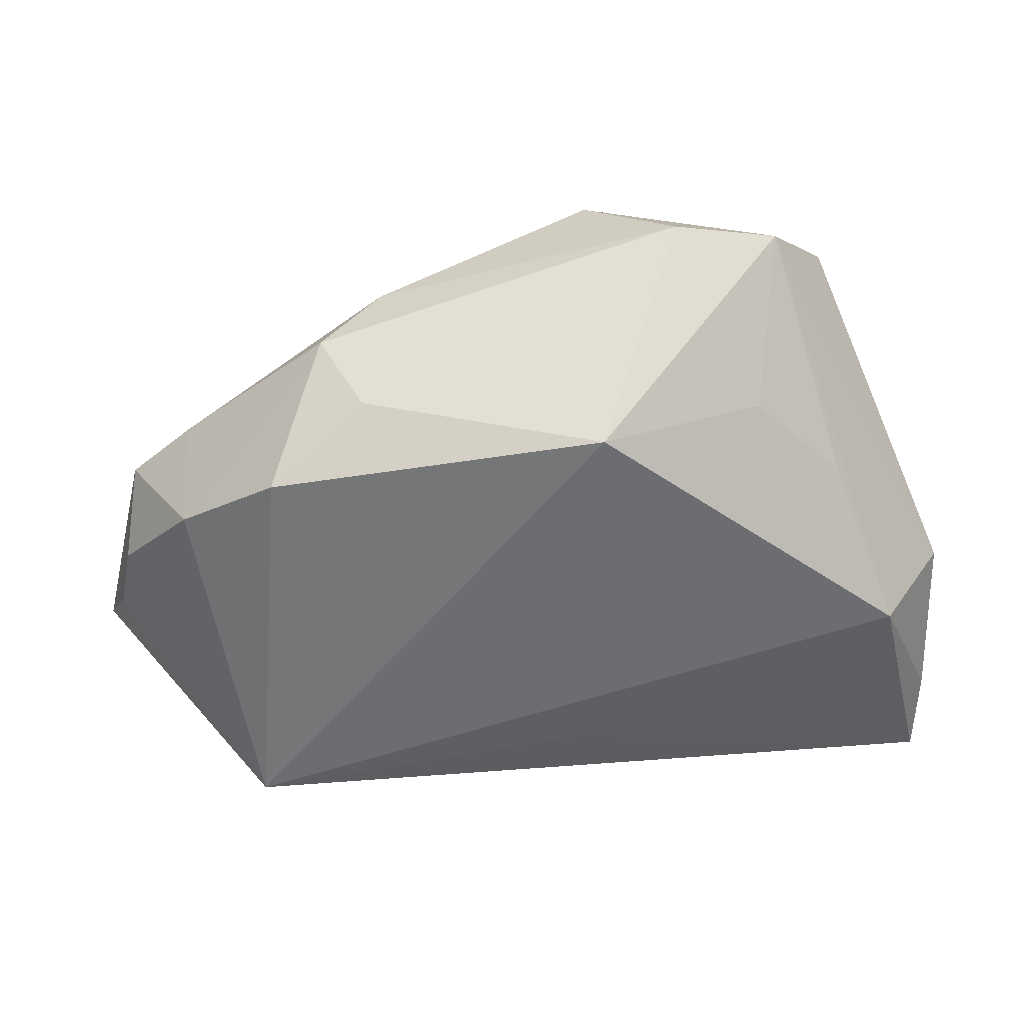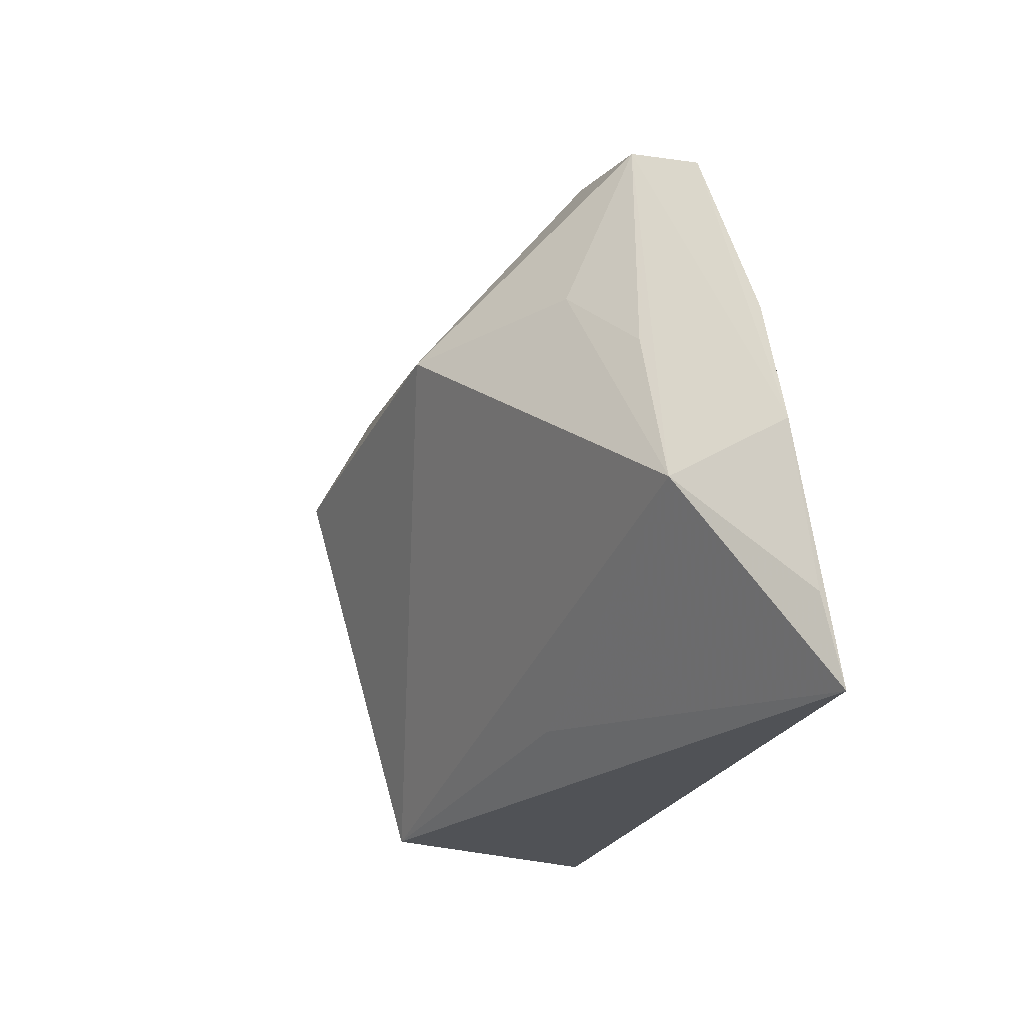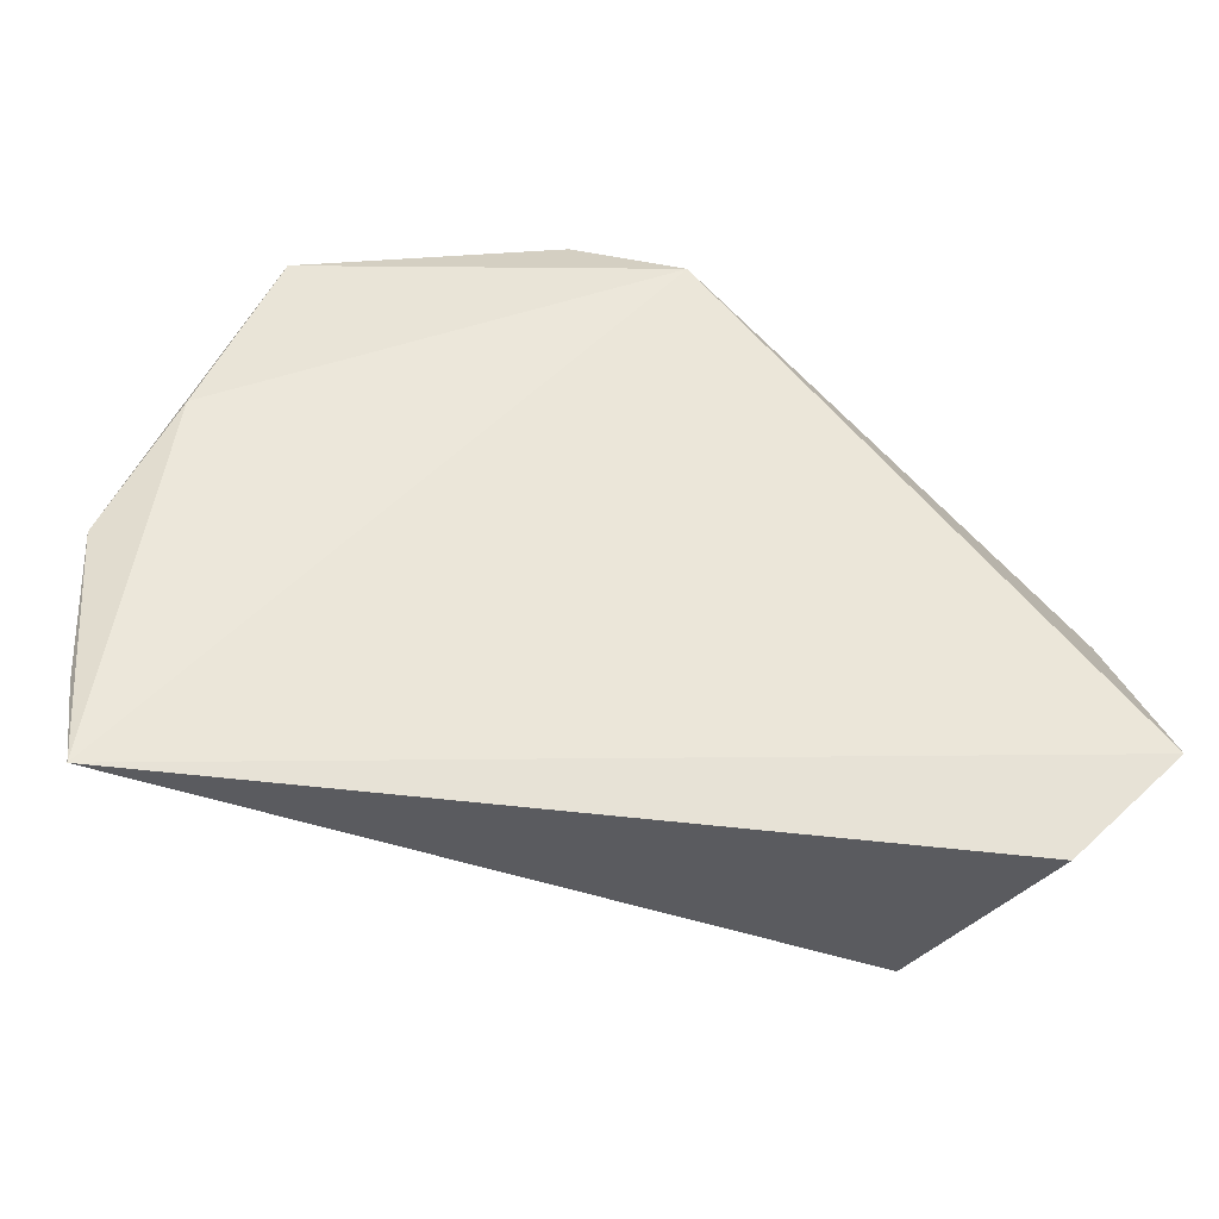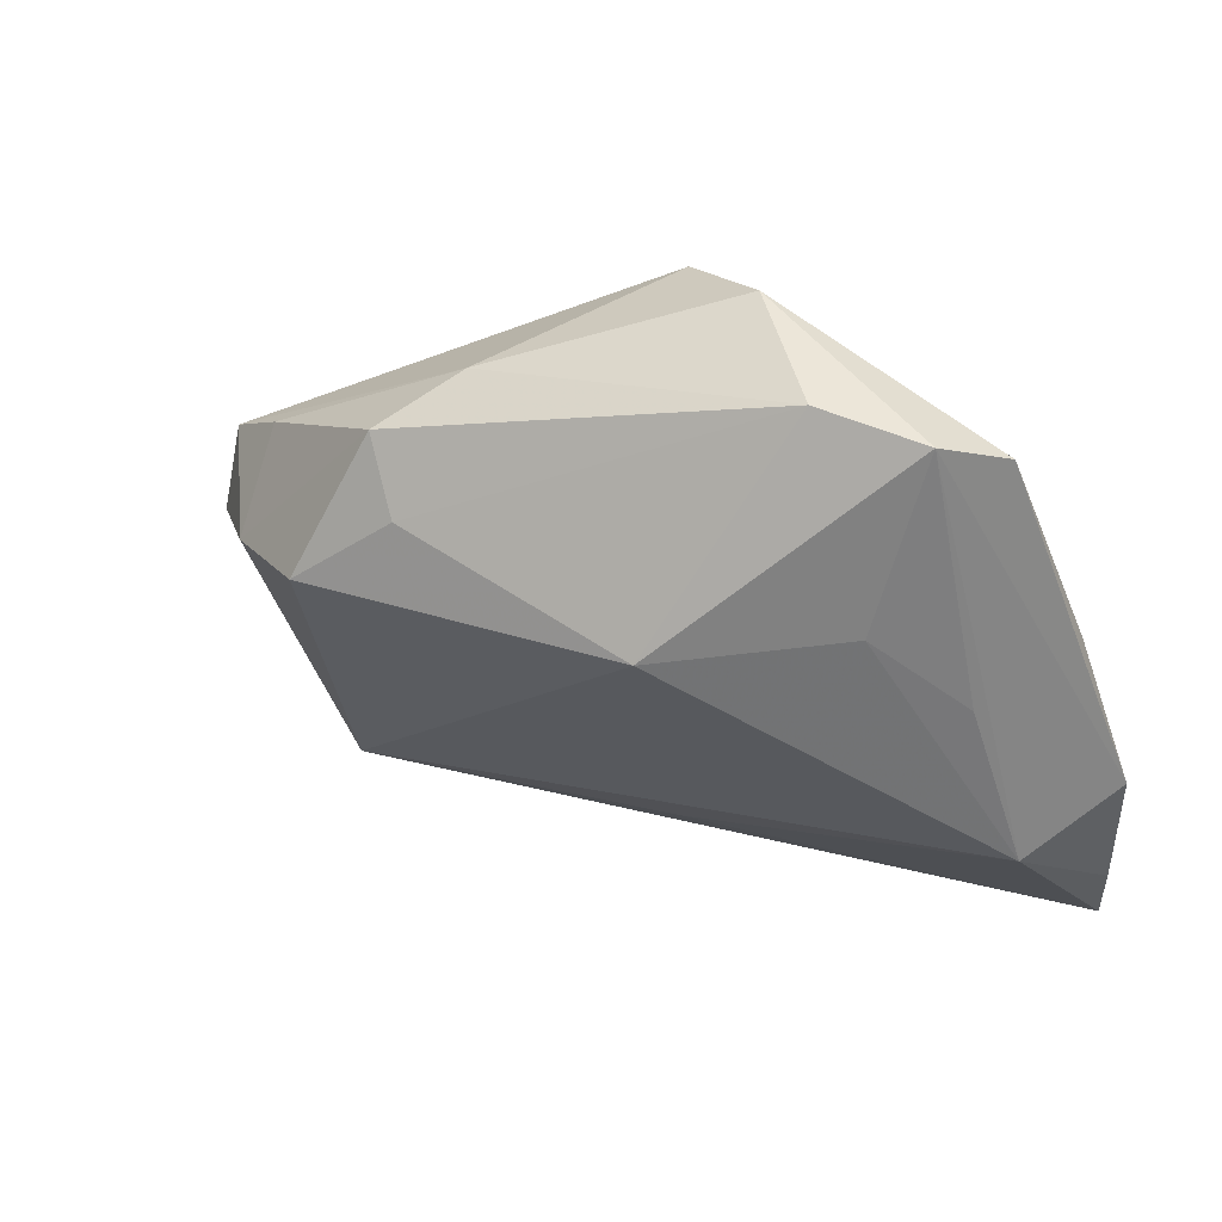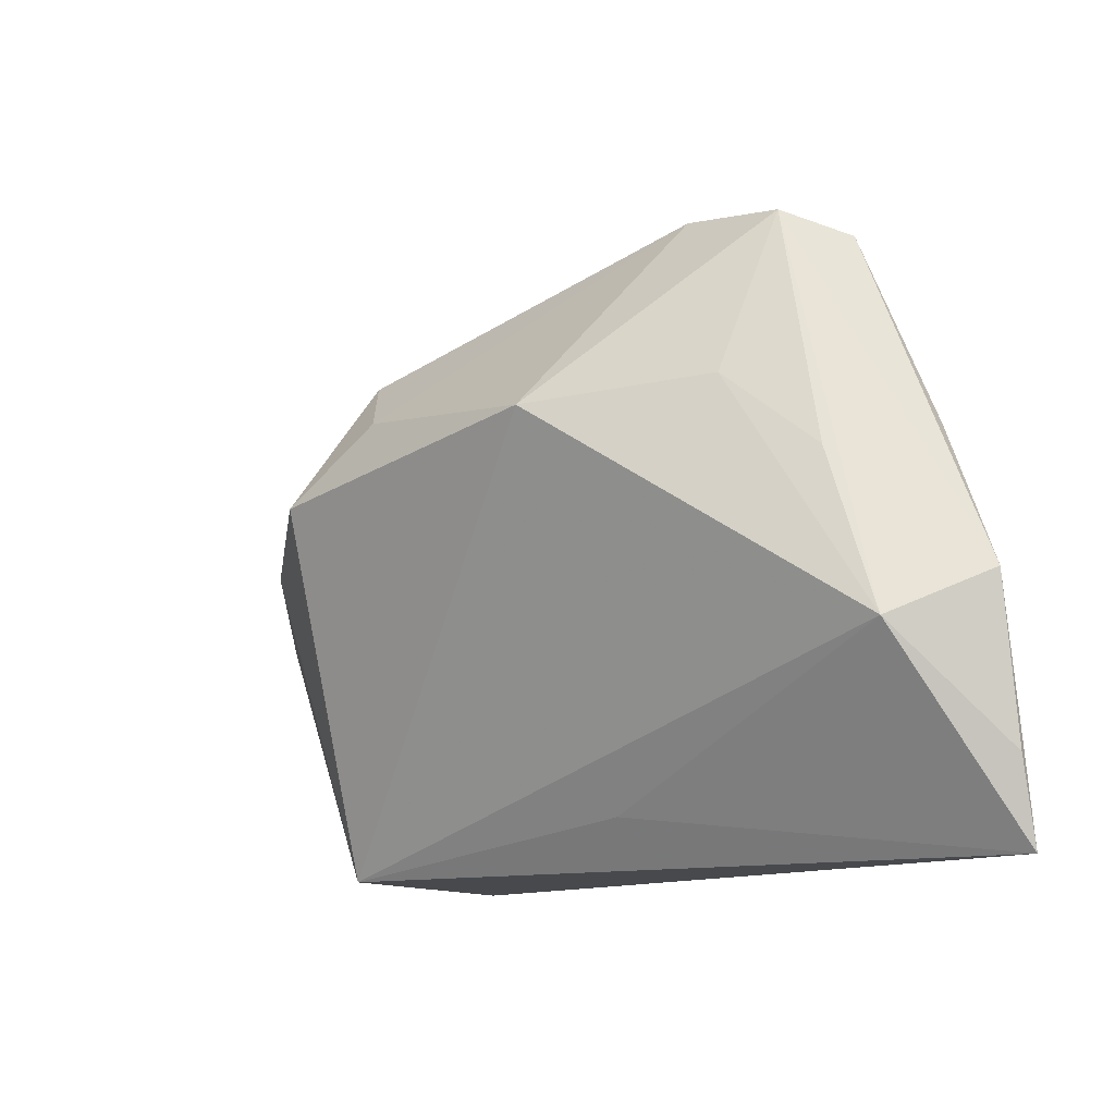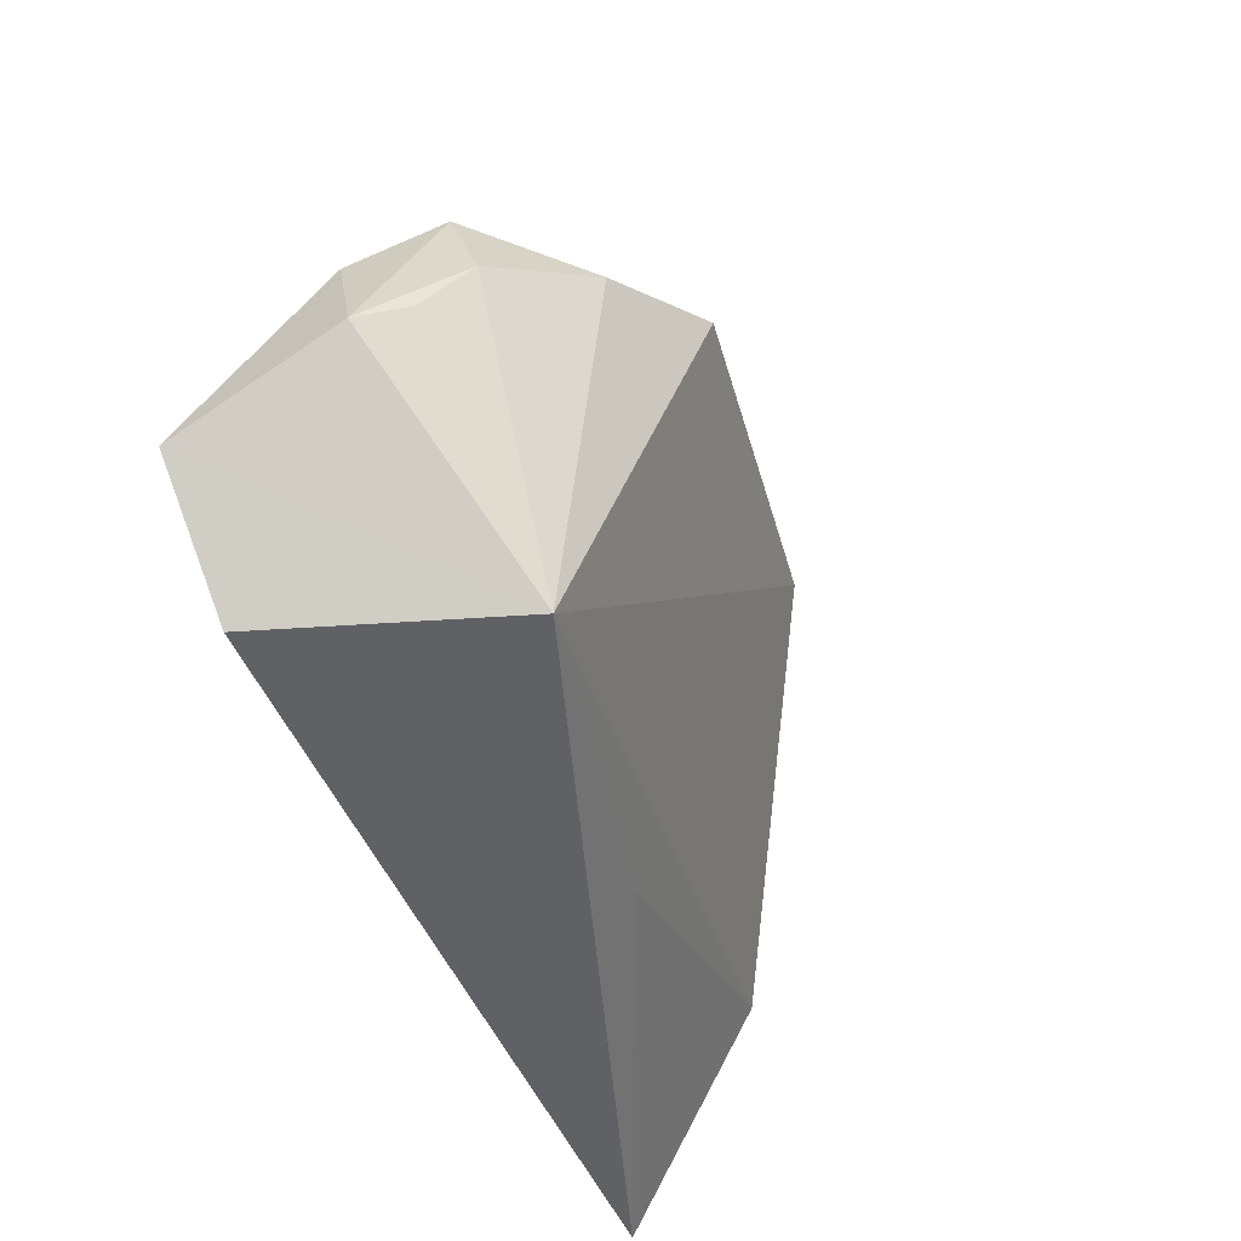
<metadata>
{"format":"obj","ext":"obj","renderer":"f3d","projection":"perspective","resolution":1024,"background":"white","views":[{"elev":15.0,"azim":-172.5,"up":"+Y"},{"elev":-20.8,"azim":-104.5,"up":"+Y"},{"elev":-33.8,"azim":-10.5,"up":"+Y"},{"elev":46.0,"azim":-145.9,"up":"+Y"},{"elev":-11.7,"azim":-126.6,"up":"+Y"},{"elev":-49.6,"azim":113.1,"up":"+Y"}]}
</metadata>
<code>
v 0.05644 -0.01382 -0.003364
v -0.03829 0.04235 0.0006916
v -0.04796 0.01053 -0.002062
v 0.02544 0.01256 -0.02967
v -0.05391 0.01378 0.0115
v -0.01116 0.04435 0.0102
v 0.05037 -0.002206 -0.01374
v 0.03143 -0.03581 -0.01436
v 0.04997 0.009275 -0.009917
v -0.02489 0.0438 -0.00235
v -0.06103 -0.03613 0.01664
v -0.05607 -0.01052 -0.001617
v -0.01224 -0.02967 -0.004172
v -0.06204 -0.0251 0.01367
v 0.001908 0.03769 0.01664
v 0.02084 0.02976 -0.01894
v 0.01442 0.02284 -0.02378
v 0.01468 0.03441 -0.008697
v -0.04431 0.03864 0.00758
v -0.06262 -0.004547 0.01074
v 0.05367 0.001057 0.0001929
v 0.05305 -0.0102 -0.008661
v 0.04182 -0.03613 0.01523
v 0.05539 -0.02262 0.01664
v -0.01739 0.01845 -0.02339
v -0.03695 0.02061 -0.008118
v 0.03927 0.005935 -0.023
v 0.04141 0.01583 -0.0124
f 19 2 20
f 6 19 15
f 2 19 6
f 24 8 1
f 24 23 8
f 8 23 11
f 11 24 15
f 23 24 11
f 15 9 18
f 18 6 15
f 7 9 1
f 2 6 10
f 10 25 2
f 10 18 16
f 6 18 10
f 21 9 15
f 15 24 21
f 1 9 21
f 21 24 1
f 15 19 5
f 5 11 15
f 5 19 20
f 20 11 5
f 16 18 28
f 28 18 9
f 1 8 22
f 22 7 1
f 8 7 22
f 8 25 4
f 20 2 12
f 12 25 8
f 16 4 17
f 17 4 25
f 17 10 16
f 25 10 17
f 16 28 27
f 27 4 16
f 27 28 9
f 9 7 27
f 27 7 8
f 8 4 27
f 2 25 26
f 25 12 26
f 14 11 20
f 20 12 14
f 14 12 11
f 8 11 13
f 13 12 8
f 11 12 13
f 3 12 2
f 2 26 3
f 3 26 12

</code>
